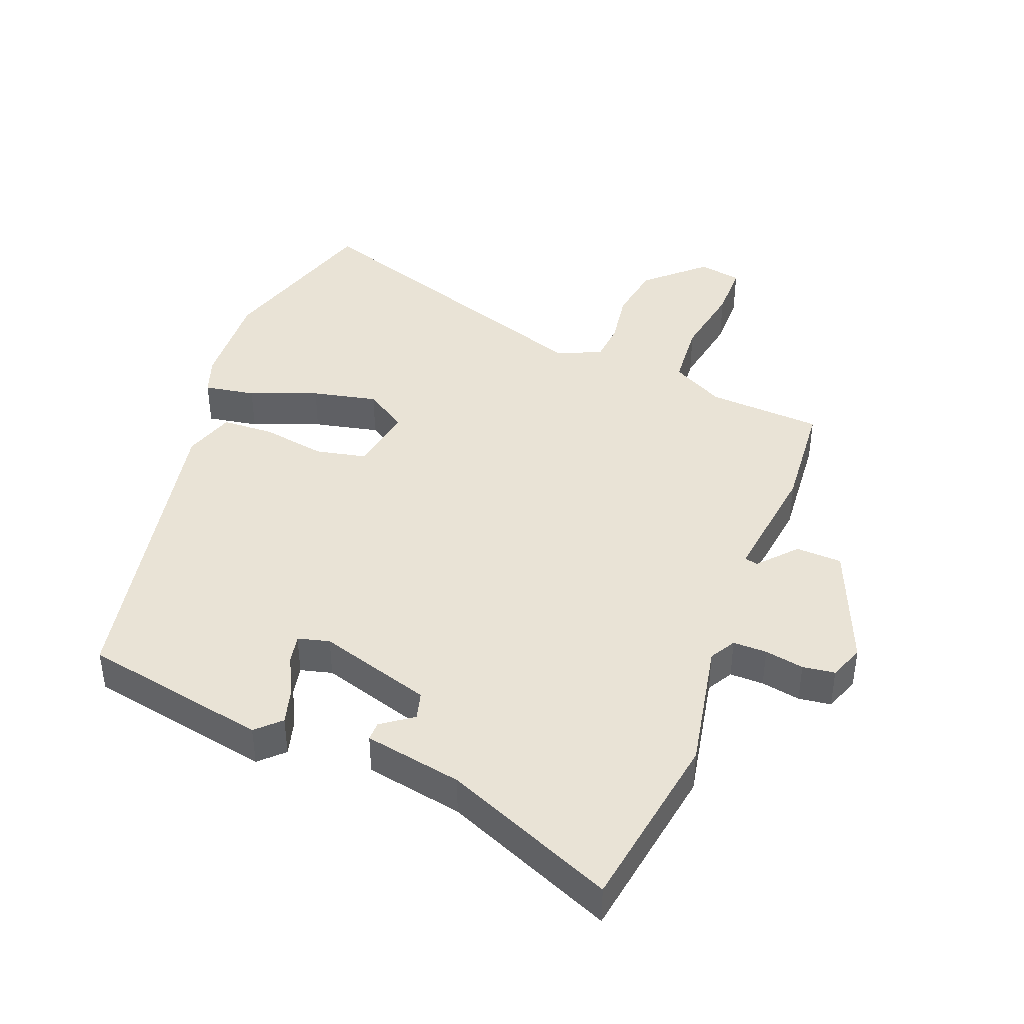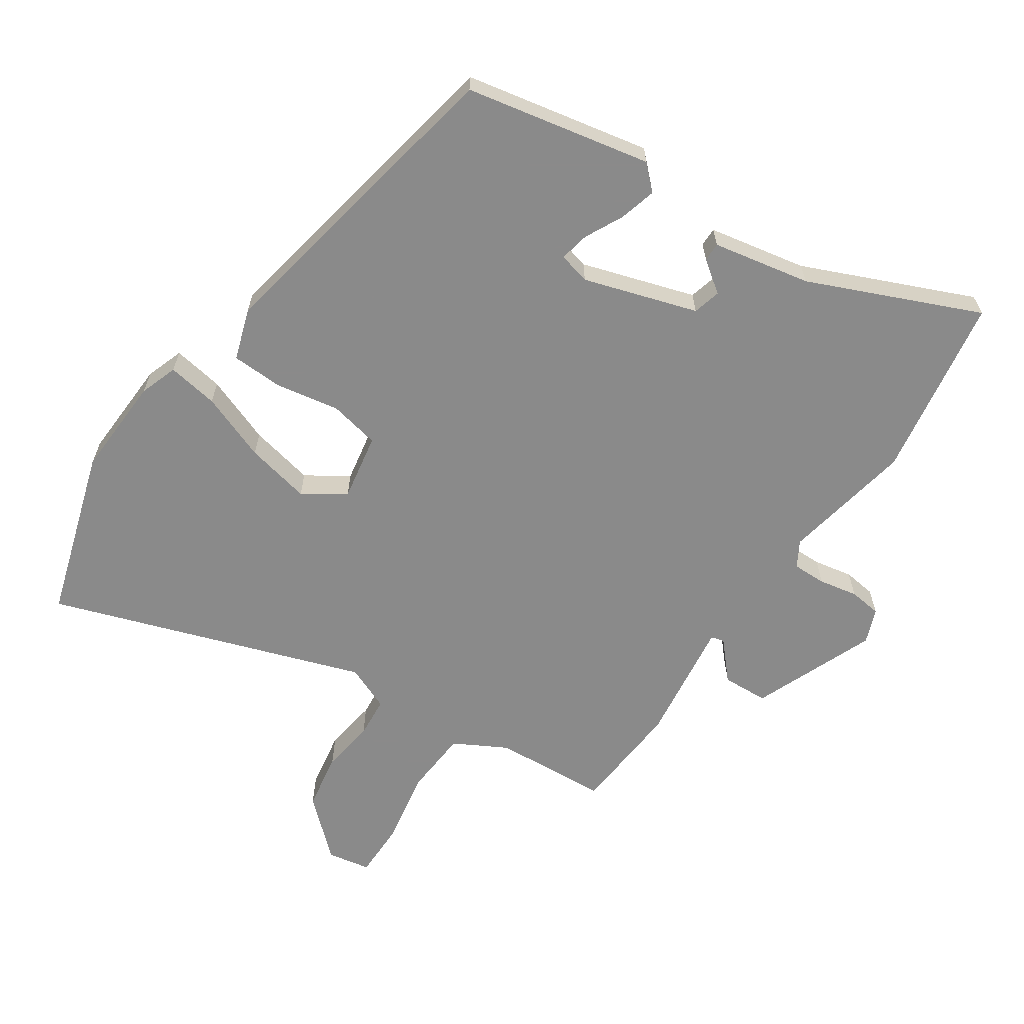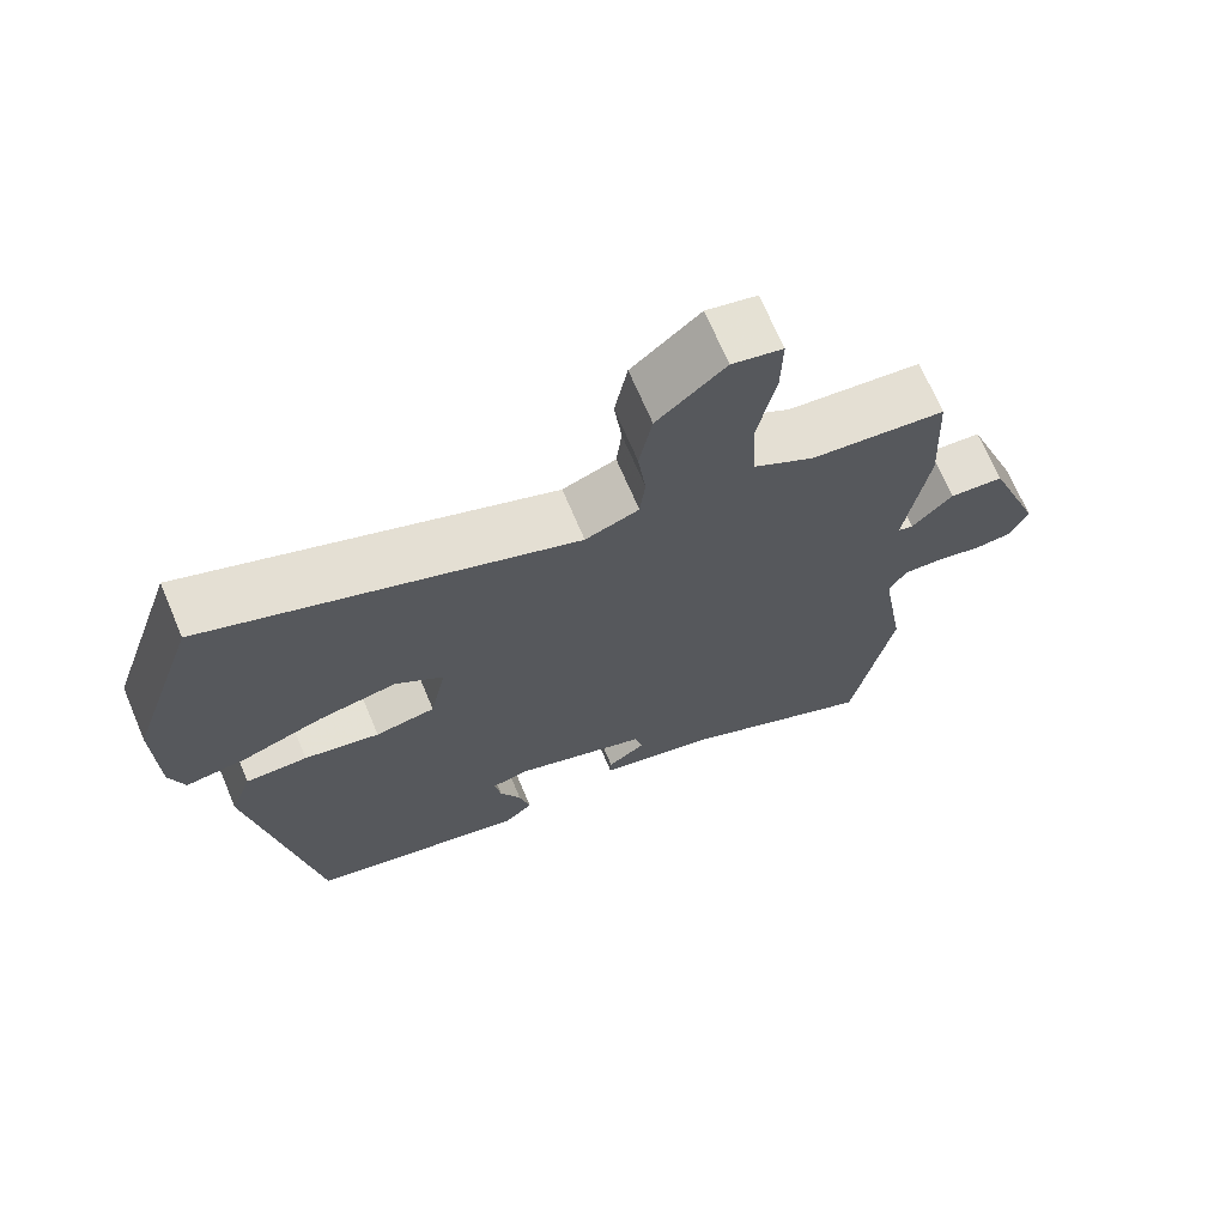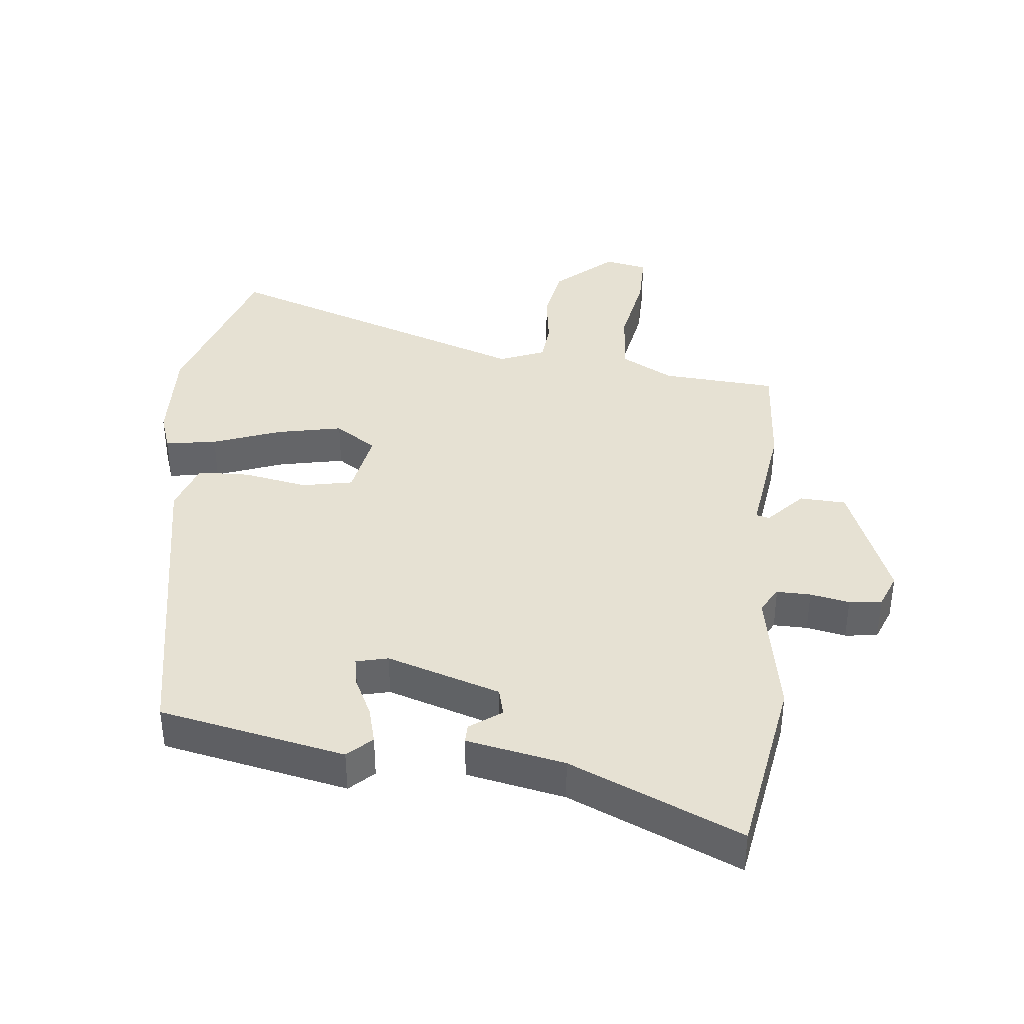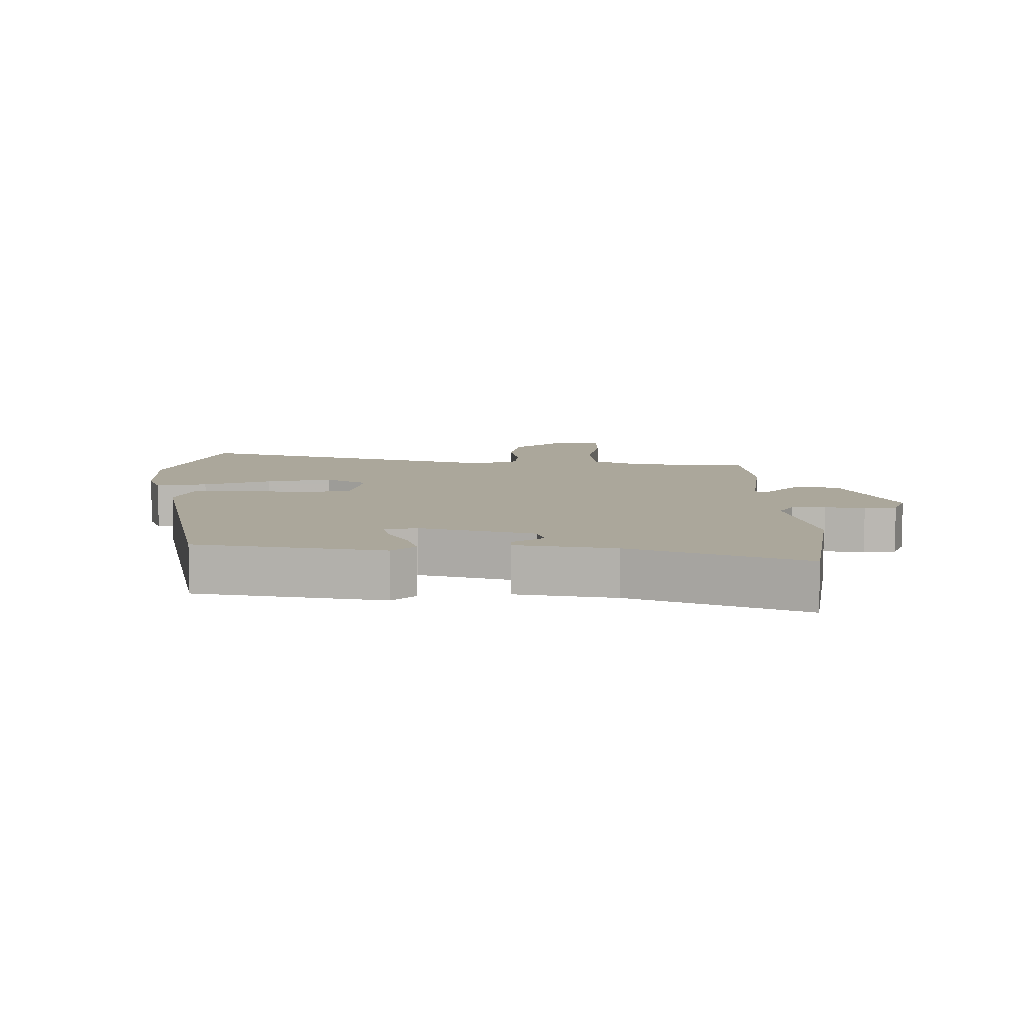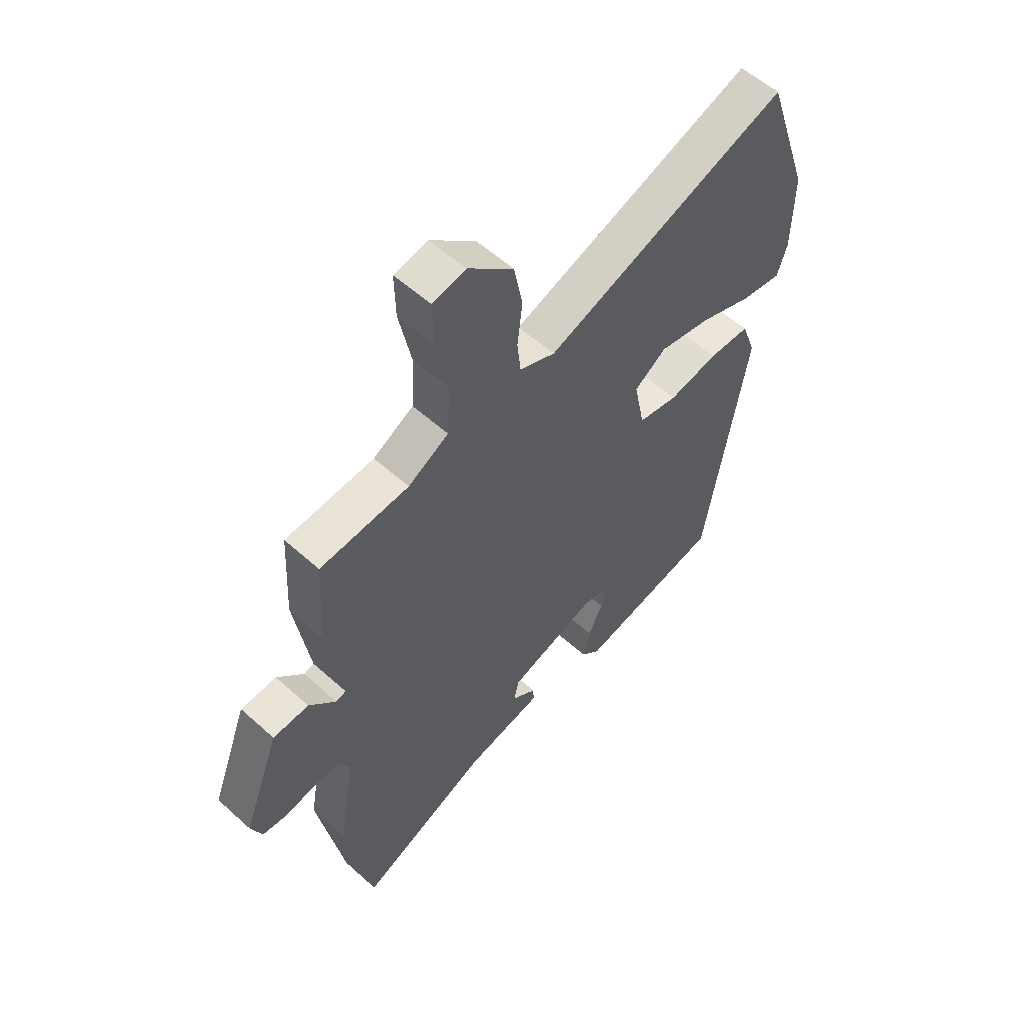
<metadata>
{"format":"obj","ext":"obj","renderer":"f3d","projection":"perspective","resolution":1024,"background":"white","views":[{"elev":42.0,"azim":-160.5,"up":"+Y"},{"elev":-63.6,"azim":144.6,"up":"+Y"},{"elev":69.6,"azim":157.0,"up":"+Z"},{"elev":38.9,"azim":-175.1,"up":"+Y"},{"elev":8.1,"azim":178.2,"up":"+Y"},{"elev":55.8,"azim":-46.5,"up":"+Z"}]}
</metadata>
<code>
v -0.475 0.07 -0.631
v -0.528 0.07 -0.351
v -0.495 0.07 -0.149
v -0.519 0.07 -0.11
v -0.571 0.07 -0.112
v -0.631 0.07 -0.125
v -0.681 0.07 -0.12
v -0.703 0.07 -0.067
v -0.631 0.07 0.124
v -0.56 0.07 0.129
v -0.507 0.07 0.073
v -0.487 0.07 0.079
v -0.517 0.07 0.27
v -0.508 0.07 0.443
v -0.332 0.07 0.459
v -0.252 0.07 0.505
v -0.247 0.07 0.607
v -0.271 0.07 0.723
v -0.273 0.07 0.809
v -0.207 0.07 0.823
v -0.118 0.07 0.746
v -0.101 0.07 0.658
v -0.111 0.07 0.575
v -0.104 0.07 0.512
v -0.034 0.07 0.485
v 0.445 0.07 0.662
v 0.533 0.07 0.402
v 0.53 0.07 0.247
v 0.511 0.07 0.188
v 0.432 0.07 0.199
v 0.327 0.07 0.236
v 0.226 0.07 0.255
v 0.163 0.07 0.211
v 0.184 0.07 0.108
v 0.262 0.07 0.094
v 0.36 0.07 0.114
v 0.44 0.07 0.113
v 0.468 0.07 0.035
v 0.387 0.07 -0.458
v 0.103 0.07 -0.522
v 0.066 0.07 -0.488
v 0.08 0.07 -0.431
v 0.108 0.07 -0.371
v 0.116 0.07 -0.325
v 0.067 0.07 -0.314
v -0.106 0.07 -0.373
v -0.116 0.07 -0.416
v -0.067 0.07 -0.45
v -0.066 0.07 -0.479
v -0.216 0.07 -0.512
v -0.475 0 -0.631
v -0.528 0 -0.351
v -0.495 0 -0.149
v -0.519 0 -0.11
v -0.571 0 -0.112
v -0.631 0 -0.125
v -0.681 0 -0.12
v -0.703 0 -0.067
v -0.631 0 0.124
v -0.56 0 0.129
v -0.507 0 0.073
v -0.487 0 0.079
v -0.517 0 0.27
v -0.508 0 0.443
v -0.332 0 0.459
v -0.252 0 0.505
v -0.247 0 0.607
v -0.271 0 0.723
v -0.273 0 0.809
v -0.207 0 0.823
v -0.118 0 0.746
v -0.101 0 0.658
v -0.111 0 0.575
v -0.104 0 0.512
v -0.034 0 0.485
v 0.445 0 0.662
v 0.533 0 0.402
v 0.53 0 0.247
v 0.511 0 0.188
v 0.432 0 0.199
v 0.327 0 0.236
v 0.226 0 0.255
v 0.163 0 0.211
v 0.184 0 0.108
v 0.262 0 0.094
v 0.36 0 0.114
v 0.44 0 0.113
v 0.468 0 0.035
v 0.387 0 -0.458
v 0.103 0 -0.522
v 0.066 0 -0.488
v 0.08 0 -0.431
v 0.108 0 -0.371
v 0.116 0 -0.325
v 0.067 0 -0.314
v -0.106 0 -0.373
v -0.116 0 -0.416
v -0.067 0 -0.45
v -0.066 0 -0.479
v -0.216 0 -0.512
f 47 48 49 50
f 1 2 3
f 50 1 3
f 47 50 3
f 46 47 3
f 45 46 3 4
f 44 45 4
f 41 42 43
f 40 41 43
f 39 40 43
f 38 39 43
f 37 38 43
f 36 37 43
f 35 36 43 44
f 34 35 44 4
f 29 30 31
f 28 29 31
f 27 28 31
f 26 27 31
f 25 26 31
f 24 25 31 32
f 21 22 23
f 20 21 23
f 19 20 23
f 18 19 23
f 17 18 23
f 16 17 23 24
f 24 32 33
f 16 24 33
f 15 16 33
f 15 33 34
f 14 15 34
f 13 14 34
f 12 13 34
f 9 10 11
f 8 9 11
f 7 8 11
f 6 7 11
f 5 6 11
f 11 12 34
f 5 11 34
f 4 5 34
f 100 99 98 97
f 53 52 51
f 53 51 100
f 53 100 97
f 53 97 96
f 54 53 96 95
f 54 95 94
f 93 92 91
f 93 91 90
f 93 90 89
f 93 89 88
f 93 88 87
f 93 87 86
f 94 93 86 85
f 54 94 85 84
f 81 80 79
f 81 79 78
f 81 78 77
f 81 77 76
f 81 76 75
f 82 81 75 74
f 73 72 71
f 73 71 70
f 73 70 69
f 73 69 68
f 73 68 67
f 74 73 67 66
f 83 82 74
f 83 74 66
f 83 66 65
f 84 83 65
f 84 65 64
f 84 64 63
f 84 63 62
f 61 60 59
f 61 59 58
f 61 58 57
f 61 57 56
f 61 56 55
f 84 62 61
f 84 61 55
f 84 55 54
f 1 51 52 2
f 2 52 53 3
f 3 53 54 4
f 4 54 55 5
f 5 55 56 6
f 6 56 57 7
f 7 57 58 8
f 8 58 59 9
f 9 59 60 10
f 10 60 61 11
f 11 61 62 12
f 12 62 63 13
f 13 63 64 14
f 14 64 65 15
f 15 65 66 16
f 16 66 67 17
f 17 67 68 18
f 18 68 69 19
f 19 69 70 20
f 20 70 71 21
f 21 71 72 22
f 22 72 73 23
f 23 73 74 24
f 24 74 75 25
f 25 75 76 26
f 26 76 77 27
f 27 77 78 28
f 28 78 79 29
f 29 79 80 30
f 30 80 81 31
f 31 81 82 32
f 32 82 83 33
f 33 83 84 34
f 34 84 85 35
f 35 85 86 36
f 36 86 87 37
f 37 87 88 38
f 38 88 89 39
f 39 89 90 40
f 40 90 91 41
f 41 91 92 42
f 42 92 93 43
f 43 93 94 44
f 44 94 95 45
f 45 95 96 46
f 46 96 97 47
f 47 97 98 48
f 48 98 99 49
f 49 99 100 50
f 50 100 51 1

</code>
